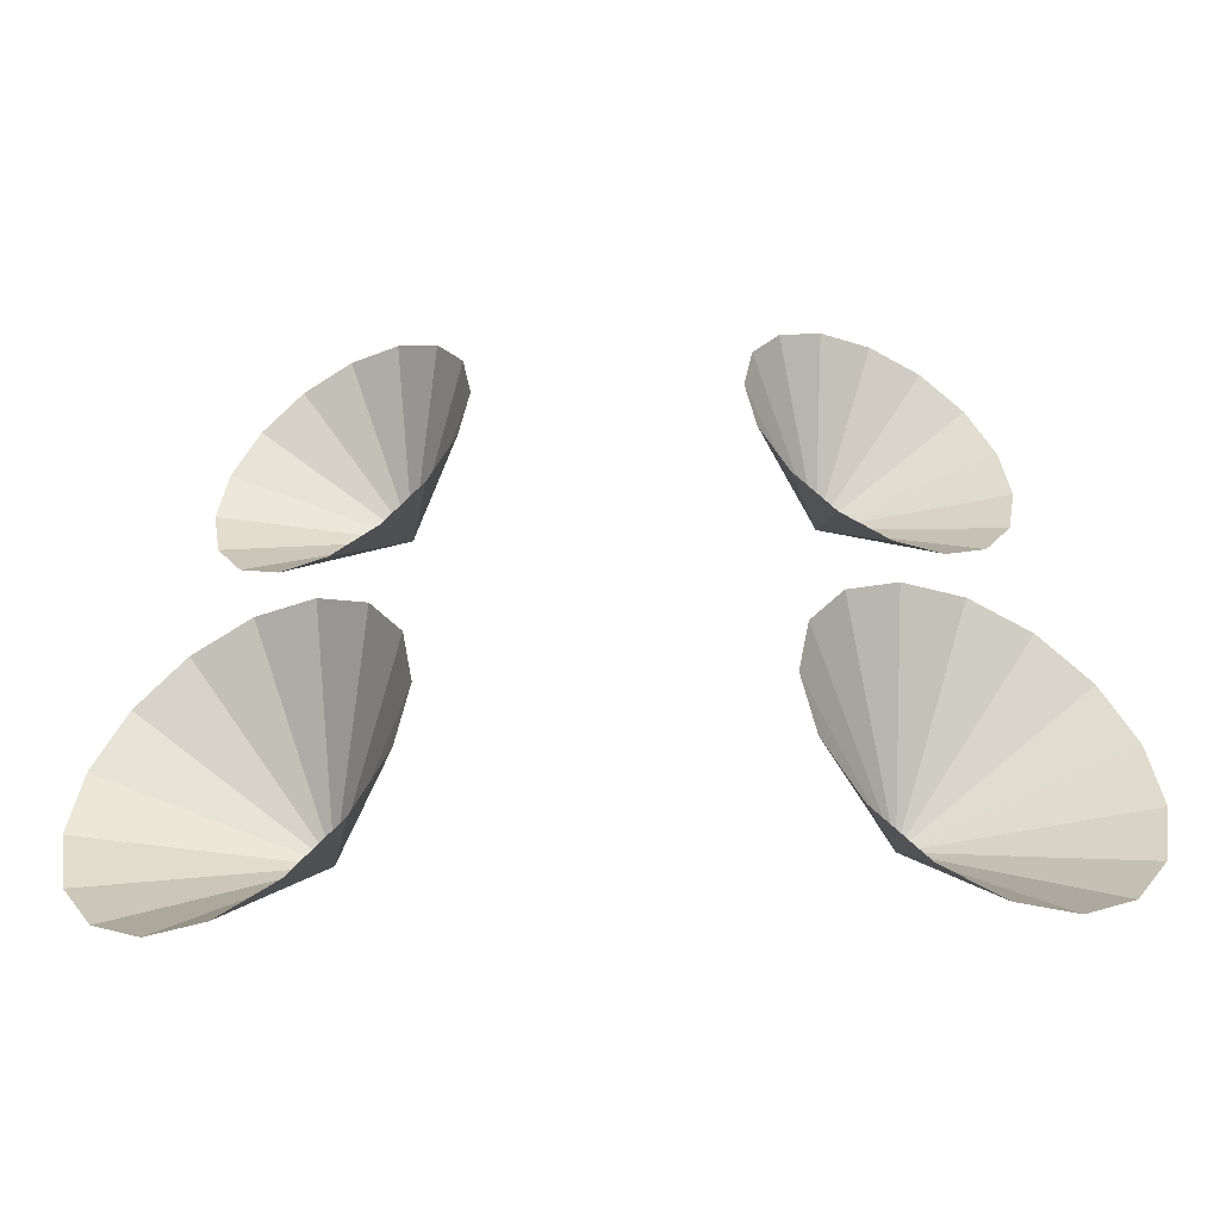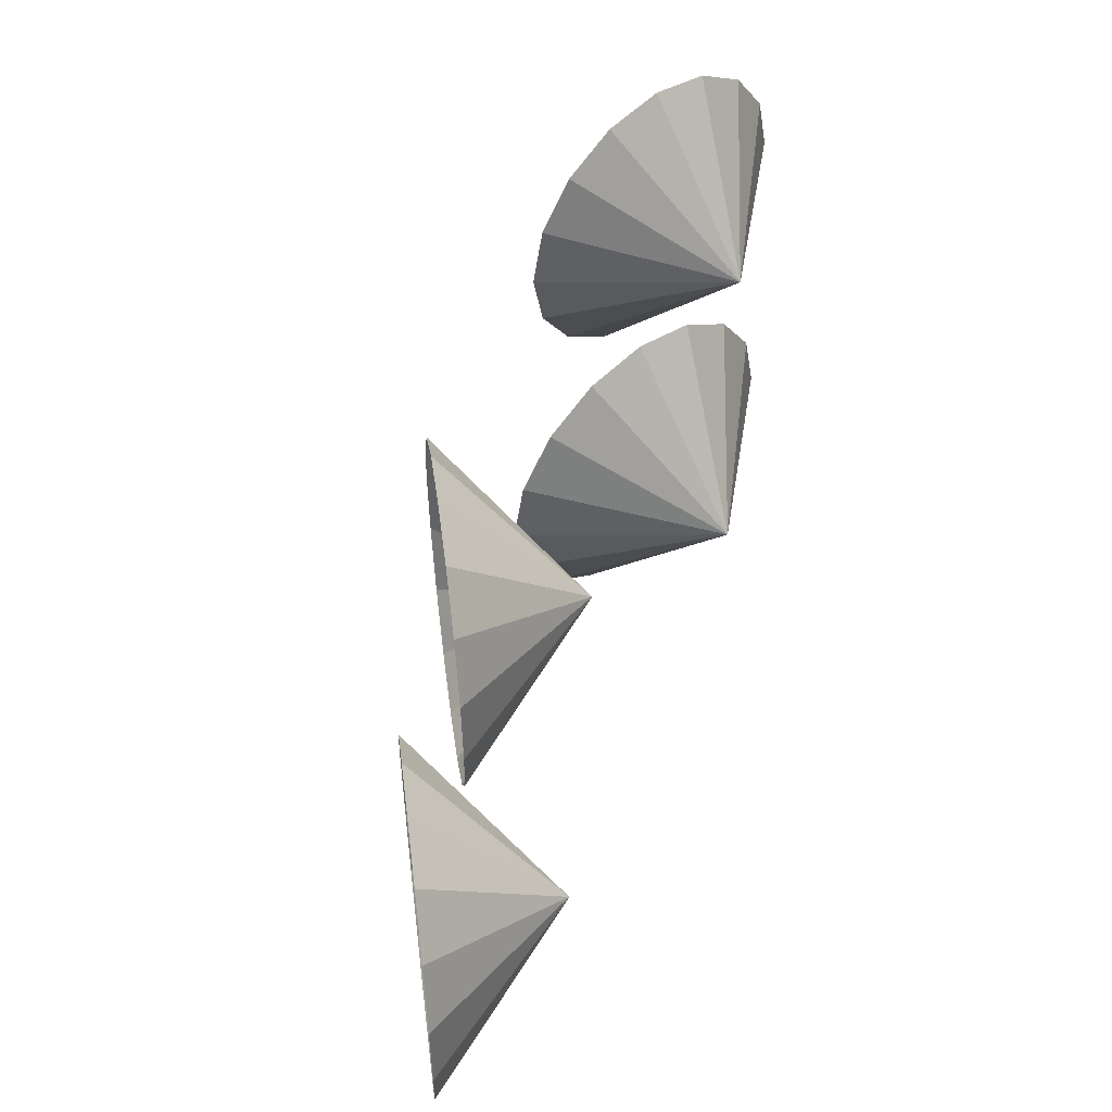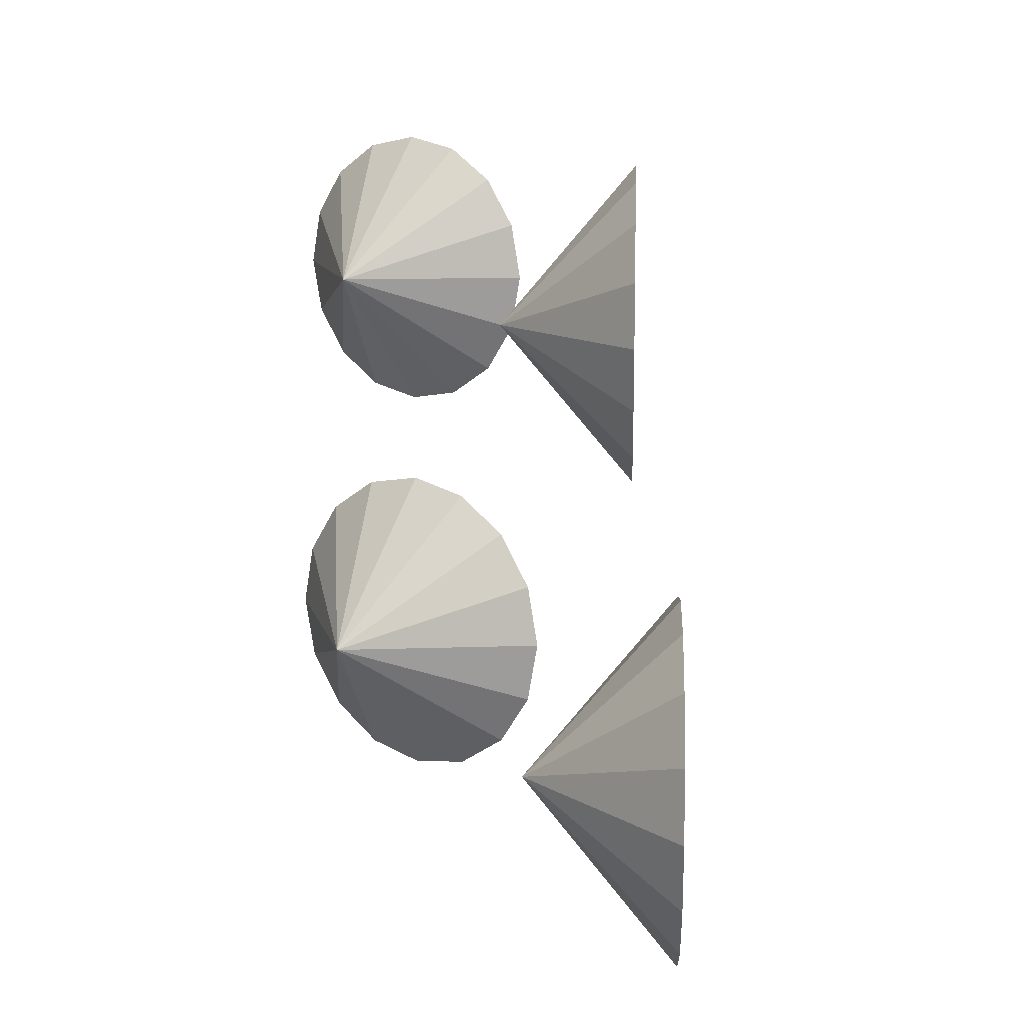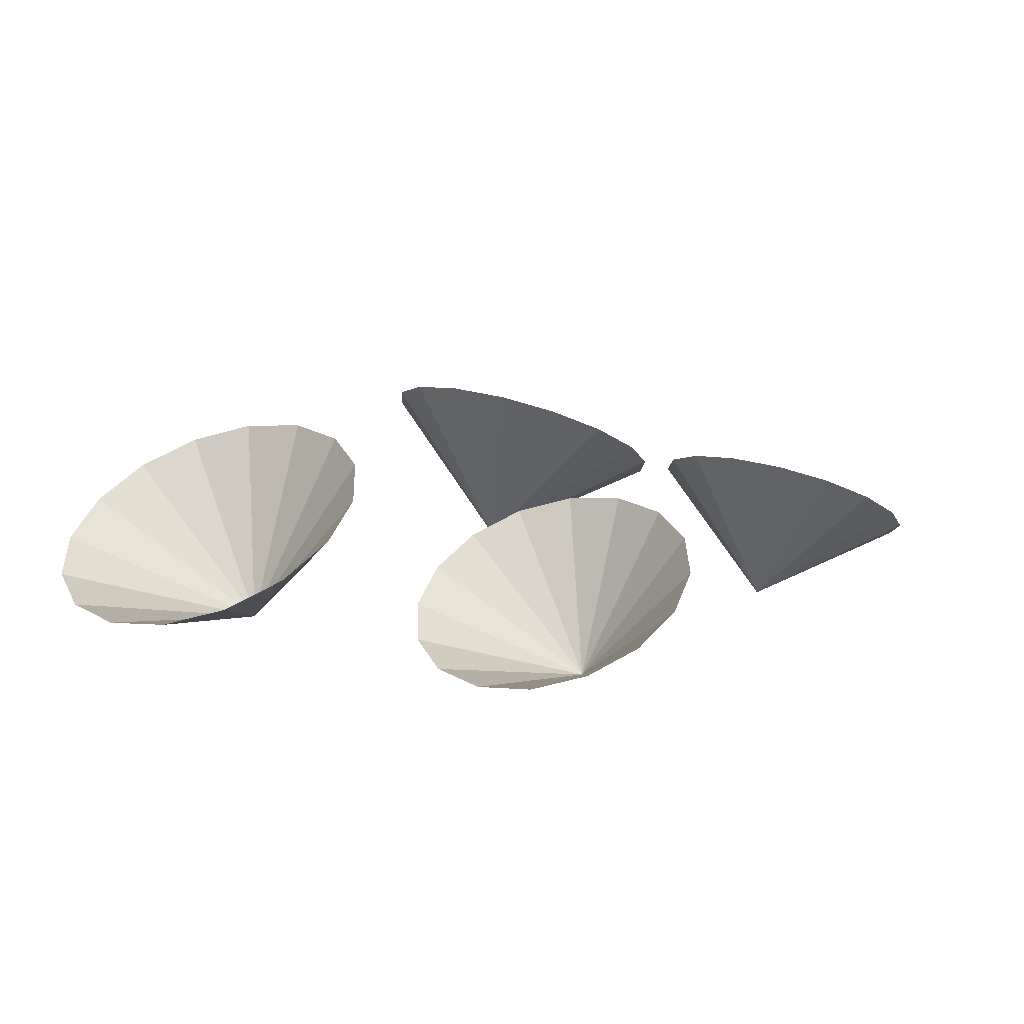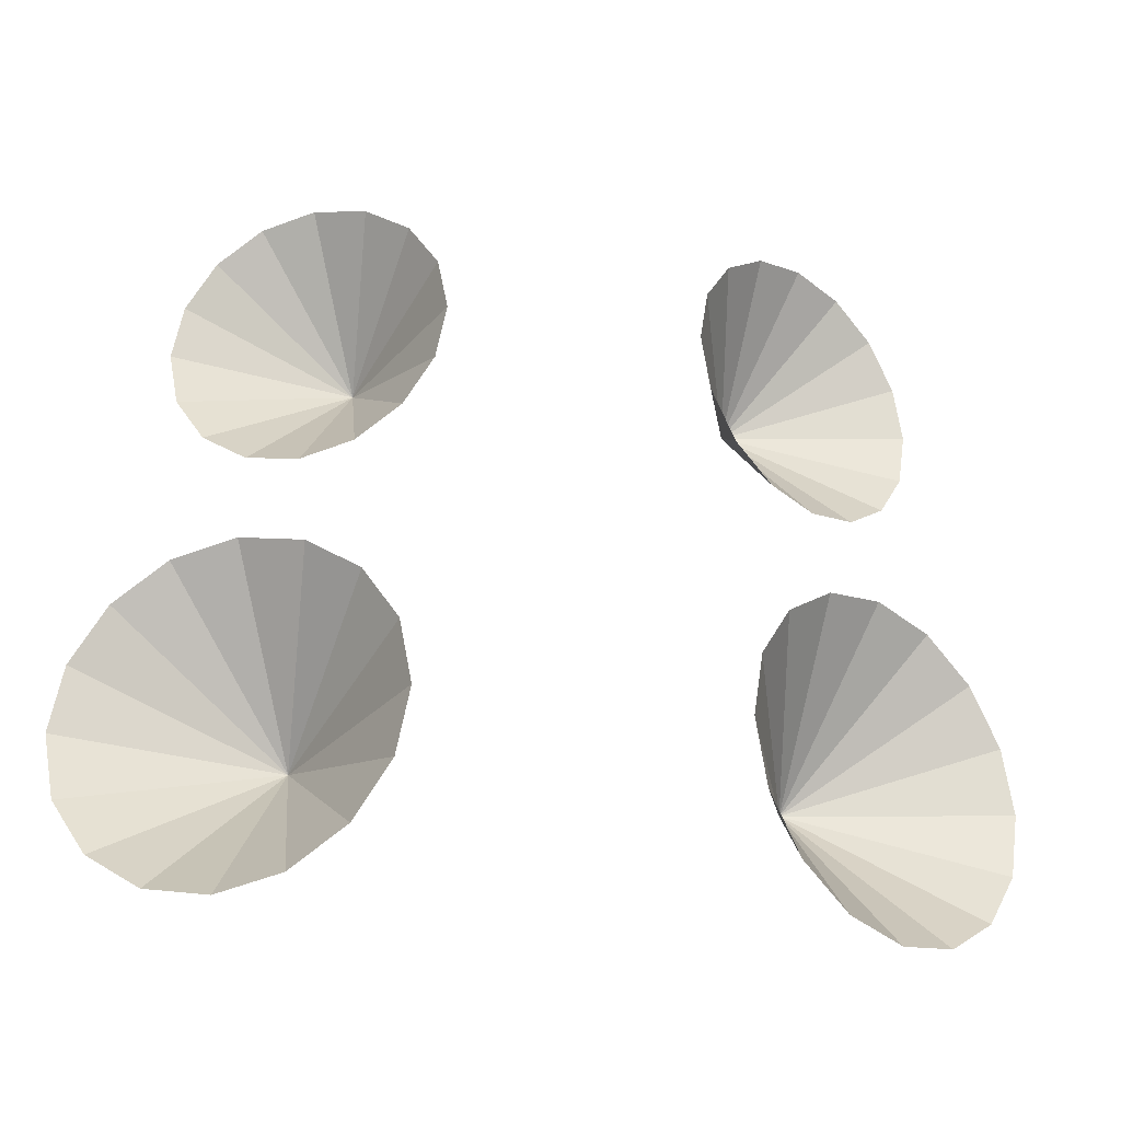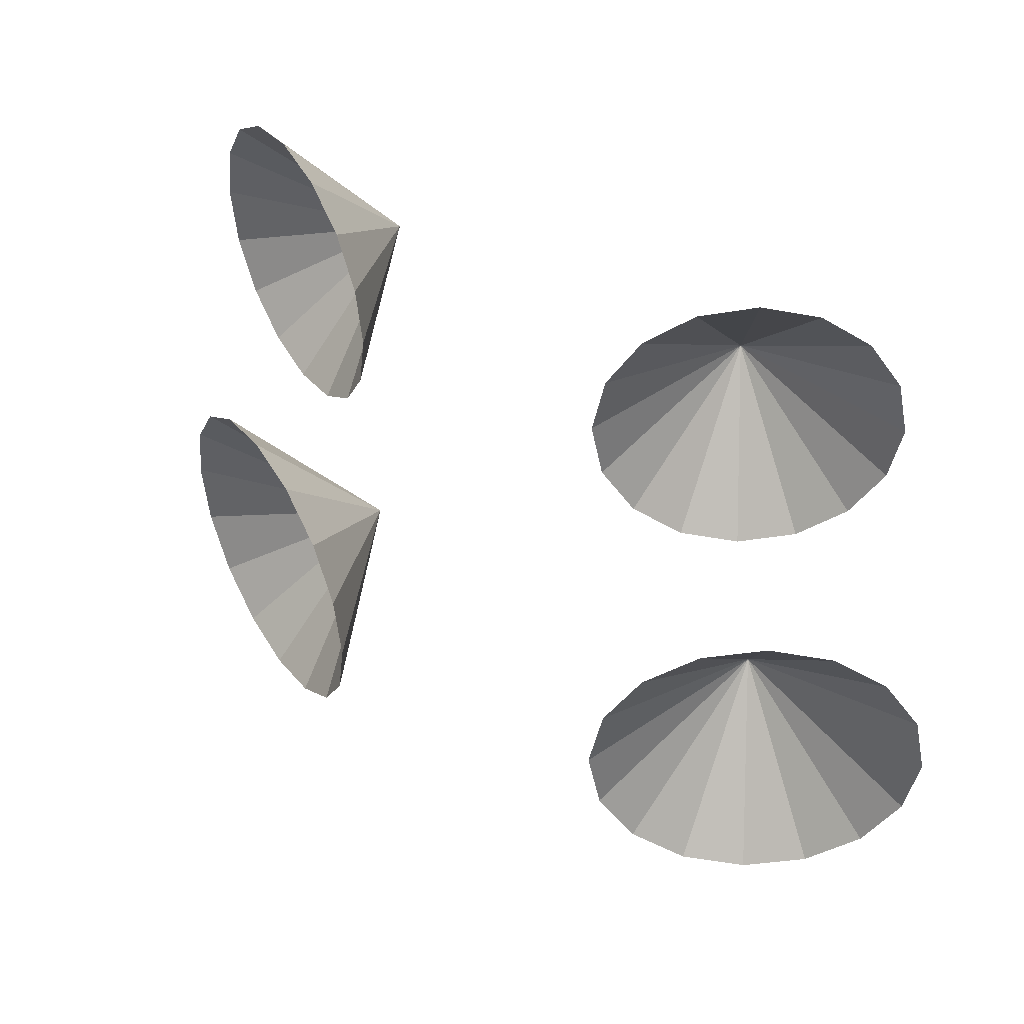
<metadata>
{"format":"obj","ext":"obj","renderer":"f3d","projection":"perspective","resolution":1024,"background":"white","views":[{"elev":-48.2,"azim":-177.9,"up":"+Z"},{"elev":52.1,"azim":-68.9,"up":"+Z"},{"elev":12.8,"azim":64.0,"up":"+Z"},{"elev":13.5,"azim":-54.9,"up":"+Y"},{"elev":-29.3,"azim":168.3,"up":"+Z"},{"elev":43.9,"azim":-150.3,"up":"+Z"}]}
</metadata>
<code>
o wasp_antigrav_Circle.001
v -2.415 -1.194 -2.095
v -1.561 0.9665 -2.095
v -1.68 0.9026 -2.774
v -2.019 0.7204 -3.35
v -2.526 0.4478 -3.735
v -3.125 0.1262 -3.87
v -3.723 -0.1954 -3.735
v -4.231 -0.468 -3.35
v -4.57 -0.6501 -2.774
v -4.689 -0.7141 -2.095
v -4.57 -0.6501 -1.415
v -4.231 -0.468 -0.8393
v -3.723 -0.1954 -0.4544
v -3.125 0.1262 -0.3193
v -2.526 0.4478 -0.4544
v -2.019 0.7204 -0.8393
v -1.68 0.9026 -1.415
v -1.978 -1.213 2.238
v -1.281 0.599 2.238
v -1.38 0.5446 1.67
v -1.662 0.3898 1.189
v -2.083 0.1581 0.8678
v -2.581 -0.1152 0.755
v -3.078 -0.3885 0.8678
v -3.5 -0.6202 1.189
v -3.781 -0.775 1.67
v -3.88 -0.8294 2.238
v -3.781 -0.775 2.805
v -3.5 -0.6202 3.286
v -3.078 -0.3885 3.608
v -2.581 -0.1152 3.721
v -2.083 0.1581 3.608
v -1.662 0.3898 3.286
v -1.38 0.5446 2.805
v 2.415 -1.194 -2.095
v 1.561 0.9665 -2.095
v 1.68 0.9026 -2.774
v 2.019 0.7204 -3.35
v 2.526 0.4478 -3.735
v 3.125 0.1262 -3.87
v 3.723 -0.1954 -3.735
v 4.231 -0.468 -3.35
v 4.57 -0.6501 -2.774
v 4.689 -0.7141 -2.095
v 4.57 -0.6501 -1.415
v 4.231 -0.468 -0.8393
v 3.723 -0.1954 -0.4544
v 3.125 0.1262 -0.3193
v 2.526 0.4478 -0.4544
v 2.019 0.7204 -0.8393
v 1.68 0.9026 -1.415
v 1.978 -1.213 2.238
v 1.281 0.599 2.238
v 1.38 0.5446 1.67
v 1.662 0.3898 1.189
v 2.083 0.1581 0.8678
v 2.581 -0.1152 0.755
v 3.078 -0.3885 0.8678
v 3.5 -0.6202 1.189
v 3.781 -0.775 1.67
v 3.88 -0.8294 2.238
v 3.781 -0.775 2.805
v 3.5 -0.6202 3.286
v 3.078 -0.3885 3.608
v 2.581 -0.1152 3.721
v 2.083 0.1581 3.608
v 1.662 0.3898 3.286
v 1.38 0.5446 2.805
f 1 2 3
f 1 3 4
f 1 4 5
f 1 5 6
f 1 6 7
f 1 7 8
f 1 8 9
f 1 9 10
f 1 10 11
f 1 11 12
f 1 12 13
f 1 13 14
f 1 14 15
f 1 15 16
f 1 16 17
f 1 17 2
f 18 19 20
f 18 20 21
f 18 21 22
f 18 22 23
f 18 23 24
f 18 24 25
f 18 25 26
f 18 26 27
f 18 27 28
f 18 28 29
f 18 29 30
f 18 30 31
f 18 31 32
f 18 32 33
f 18 33 34
f 18 34 19
f 35 37 36
f 35 38 37
f 35 39 38
f 35 40 39
f 35 41 40
f 35 42 41
f 35 43 42
f 35 44 43
f 35 45 44
f 35 46 45
f 35 47 46
f 35 48 47
f 35 49 48
f 35 50 49
f 35 51 50
f 35 36 51
f 52 54 53
f 52 55 54
f 52 56 55
f 52 57 56
f 52 58 57
f 52 59 58
f 52 60 59
f 52 61 60
f 52 62 61
f 52 63 62
f 52 64 63
f 52 65 64
f 52 66 65
f 52 67 66
f 52 68 67
f 52 53 68

</code>
